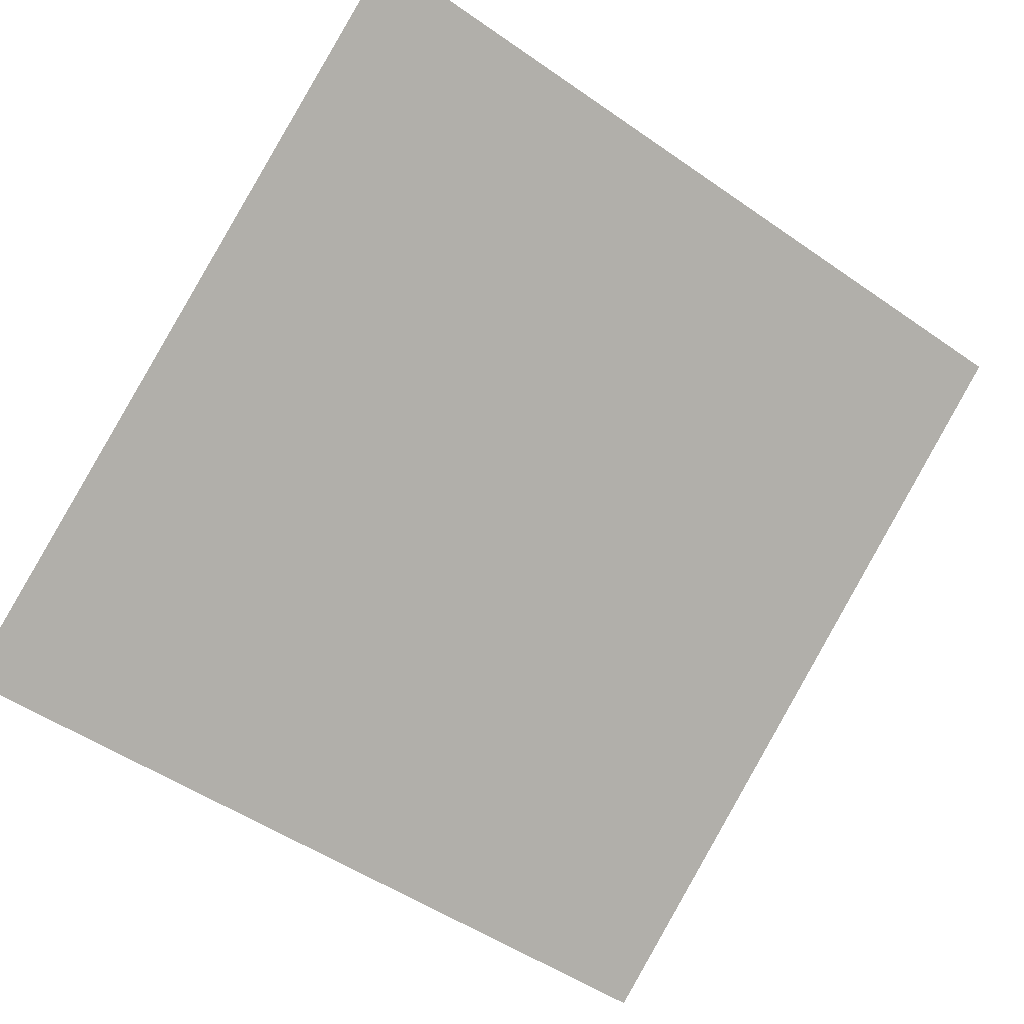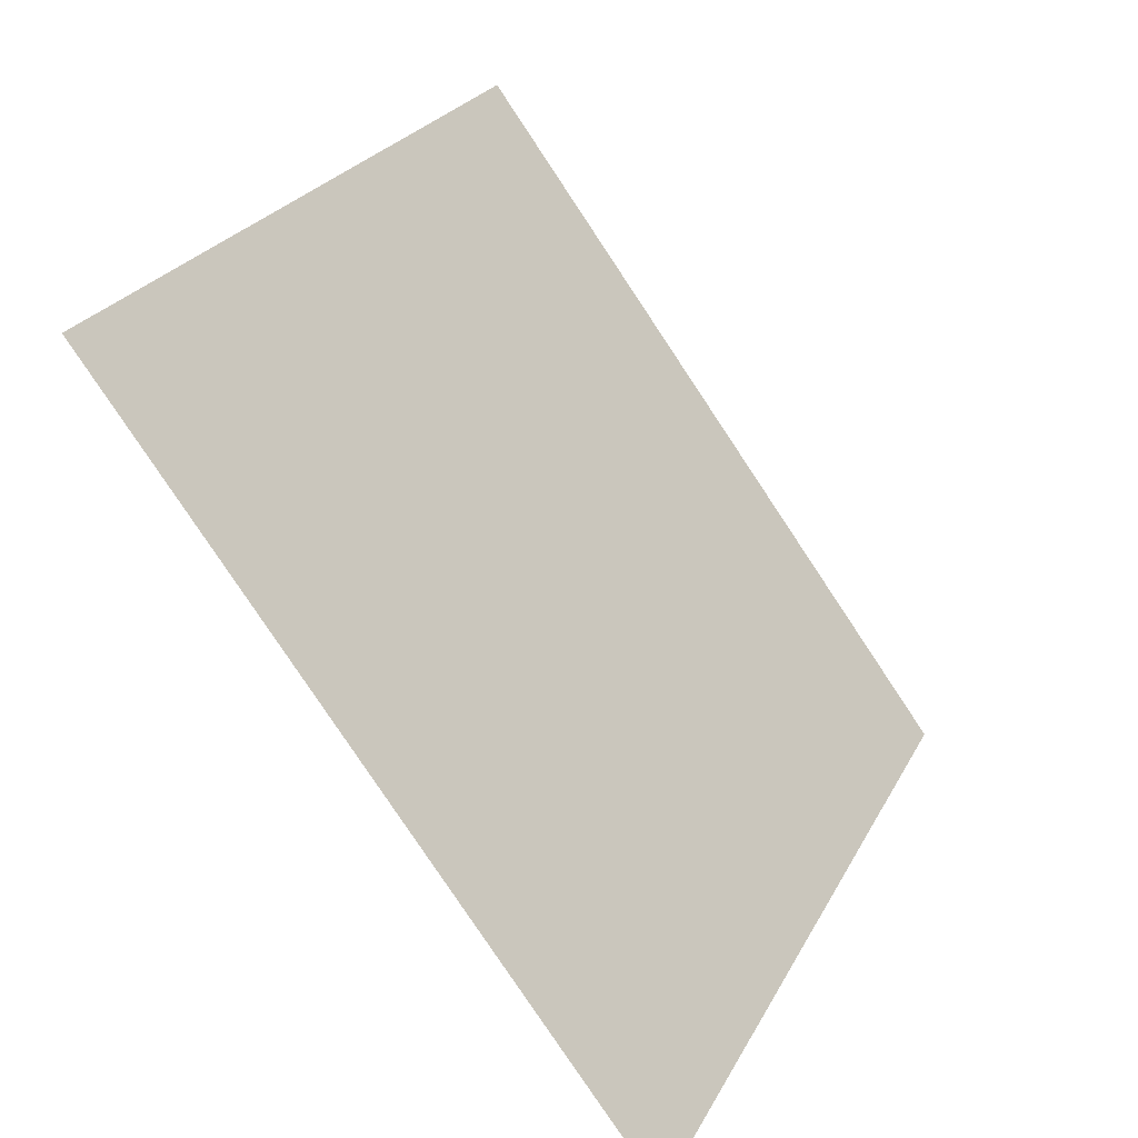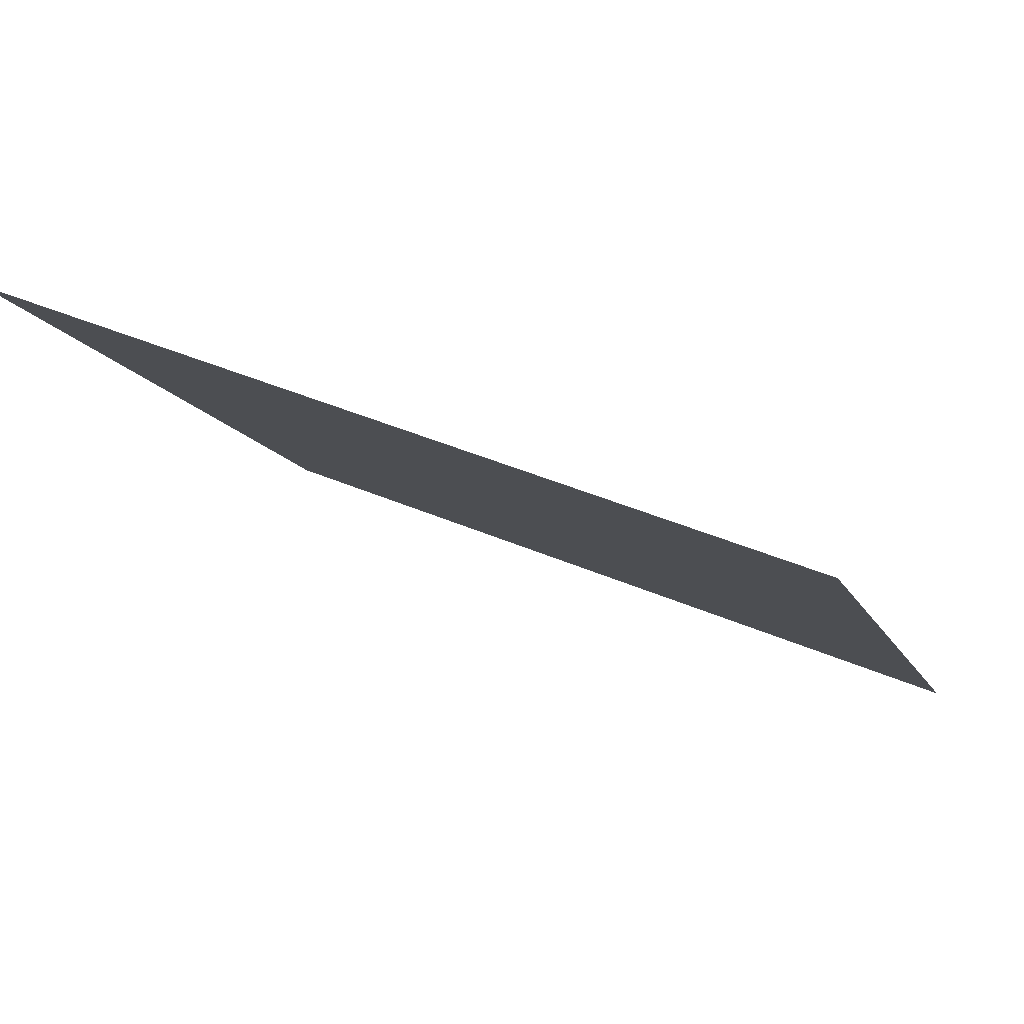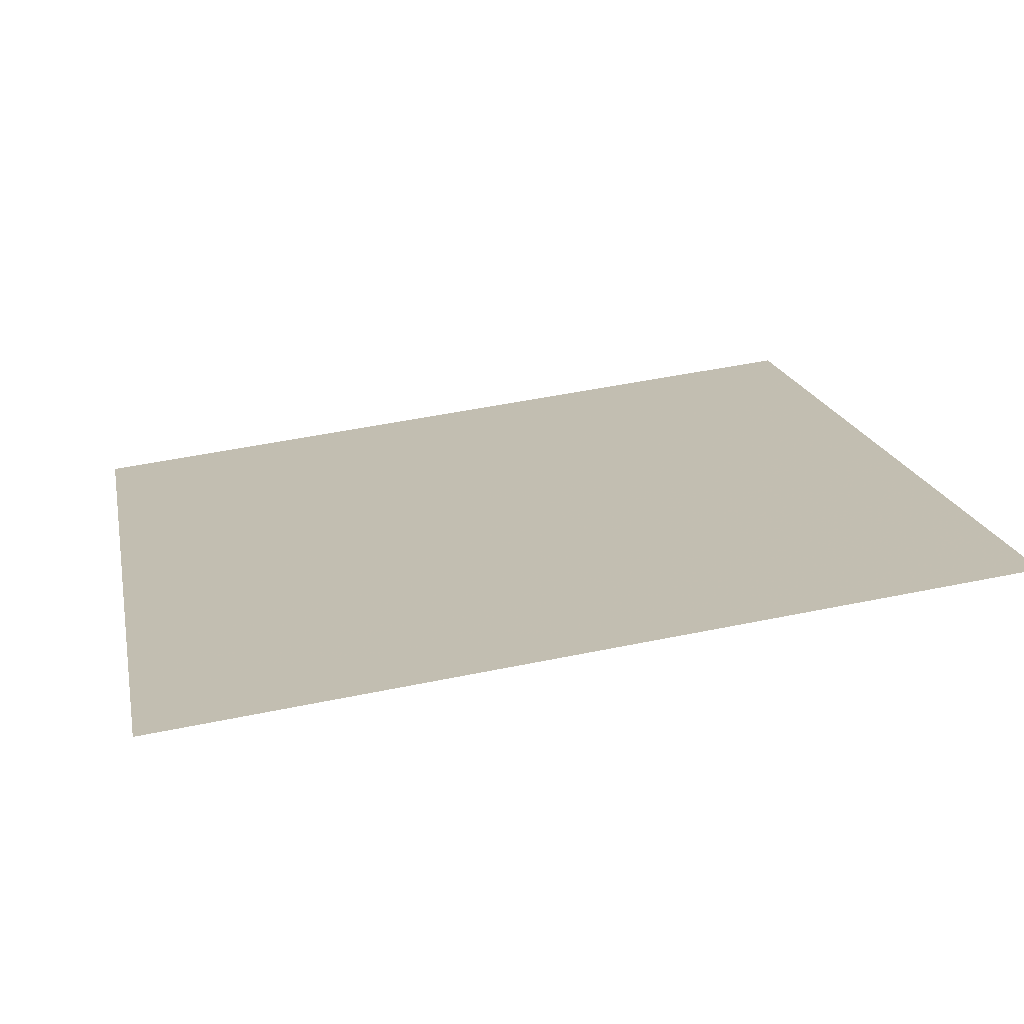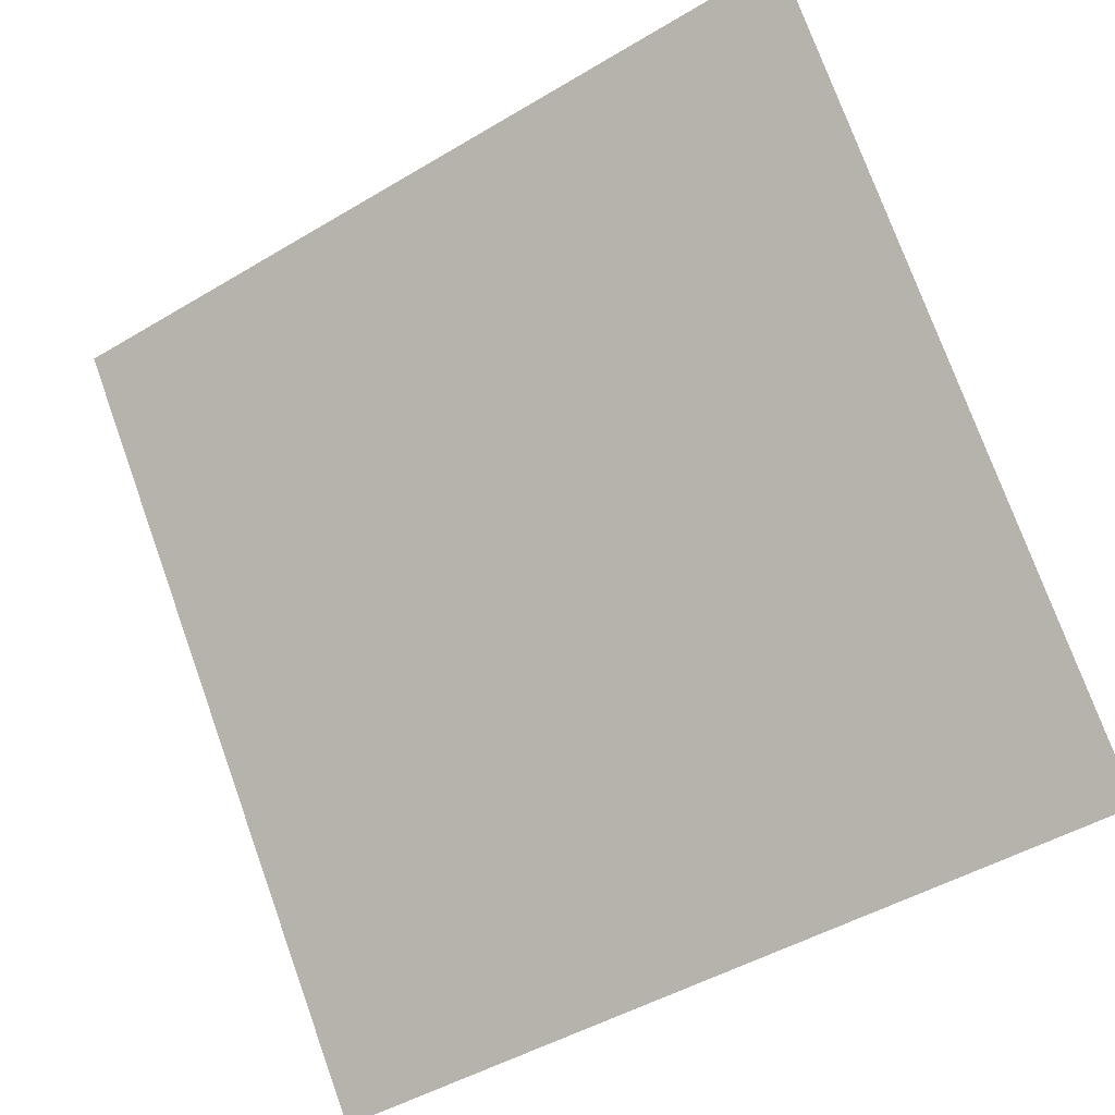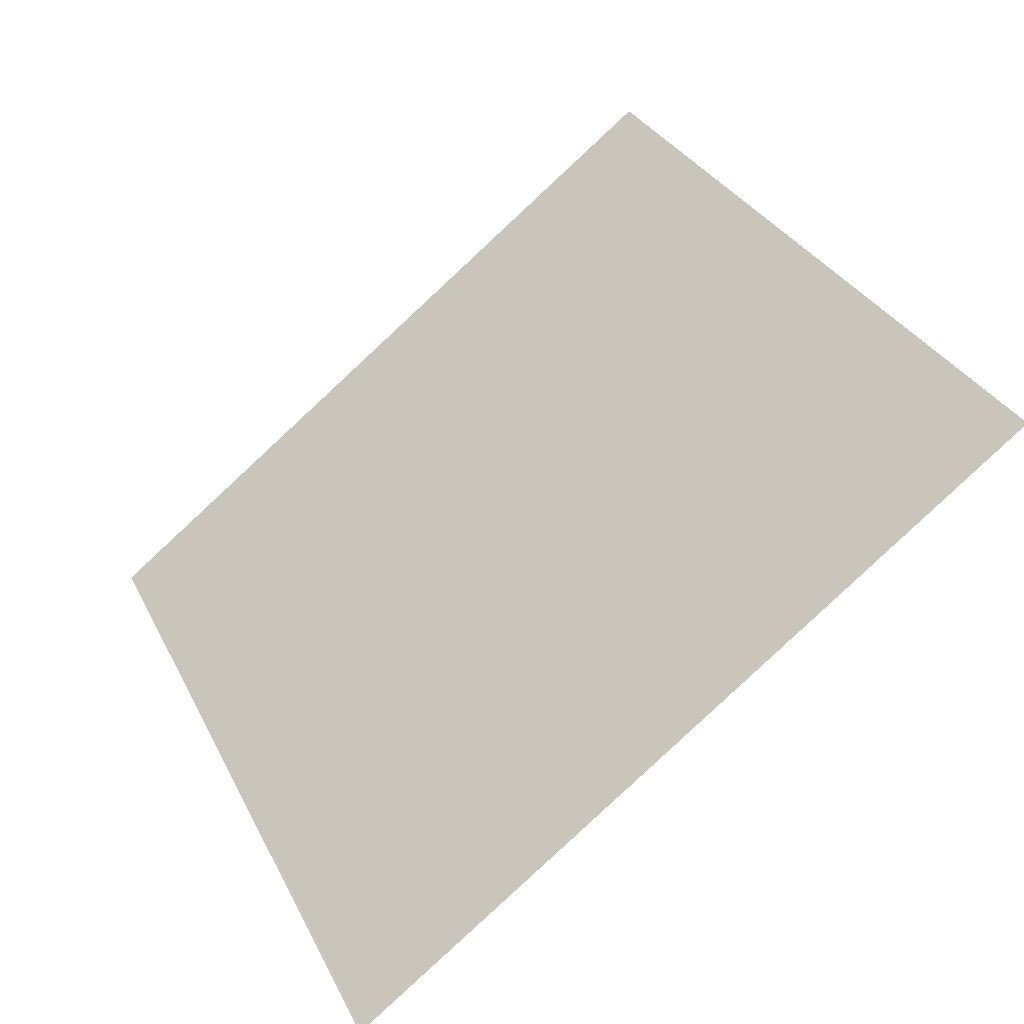
<metadata>
{"format":"obj","ext":"obj","renderer":"f3d","projection":"perspective","resolution":1024,"background":"white","views":[{"elev":-48.8,"azim":-36.6,"up":"+Y"},{"elev":25.4,"azim":-69.4,"up":"+Z"},{"elev":45.2,"azim":-154.7,"up":"+Z"},{"elev":55.1,"azim":-12.4,"up":"+Y"},{"elev":-46.2,"azim":-147.3,"up":"+Z"},{"elev":33.3,"azim":-112.6,"up":"+Y"}]}
</metadata>
<code>
v 0.2176 0.8122 0.5472
v 0.211 0.8124 0.5473
v 0.2111 0.8163 0.5525
v 0.2177 0.8161 0.5525
f 4 3 2 1

</code>
